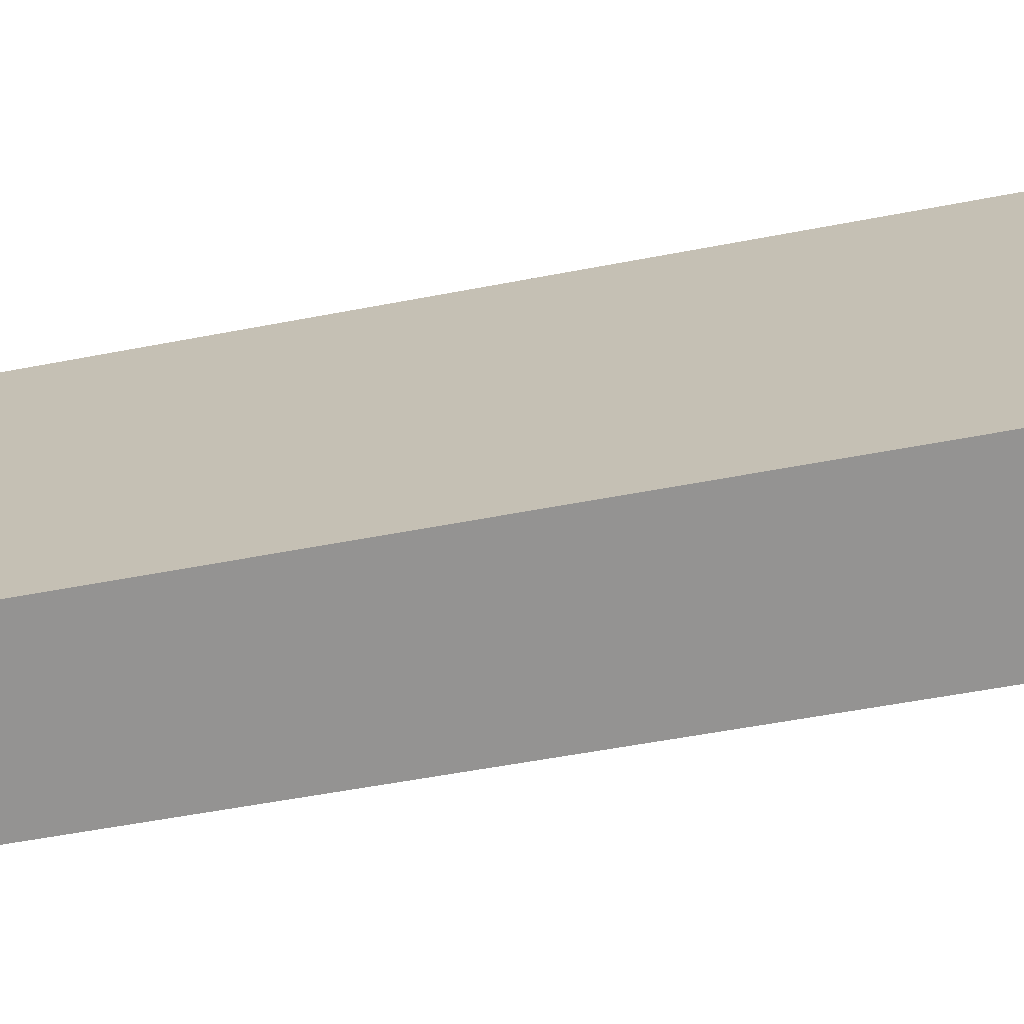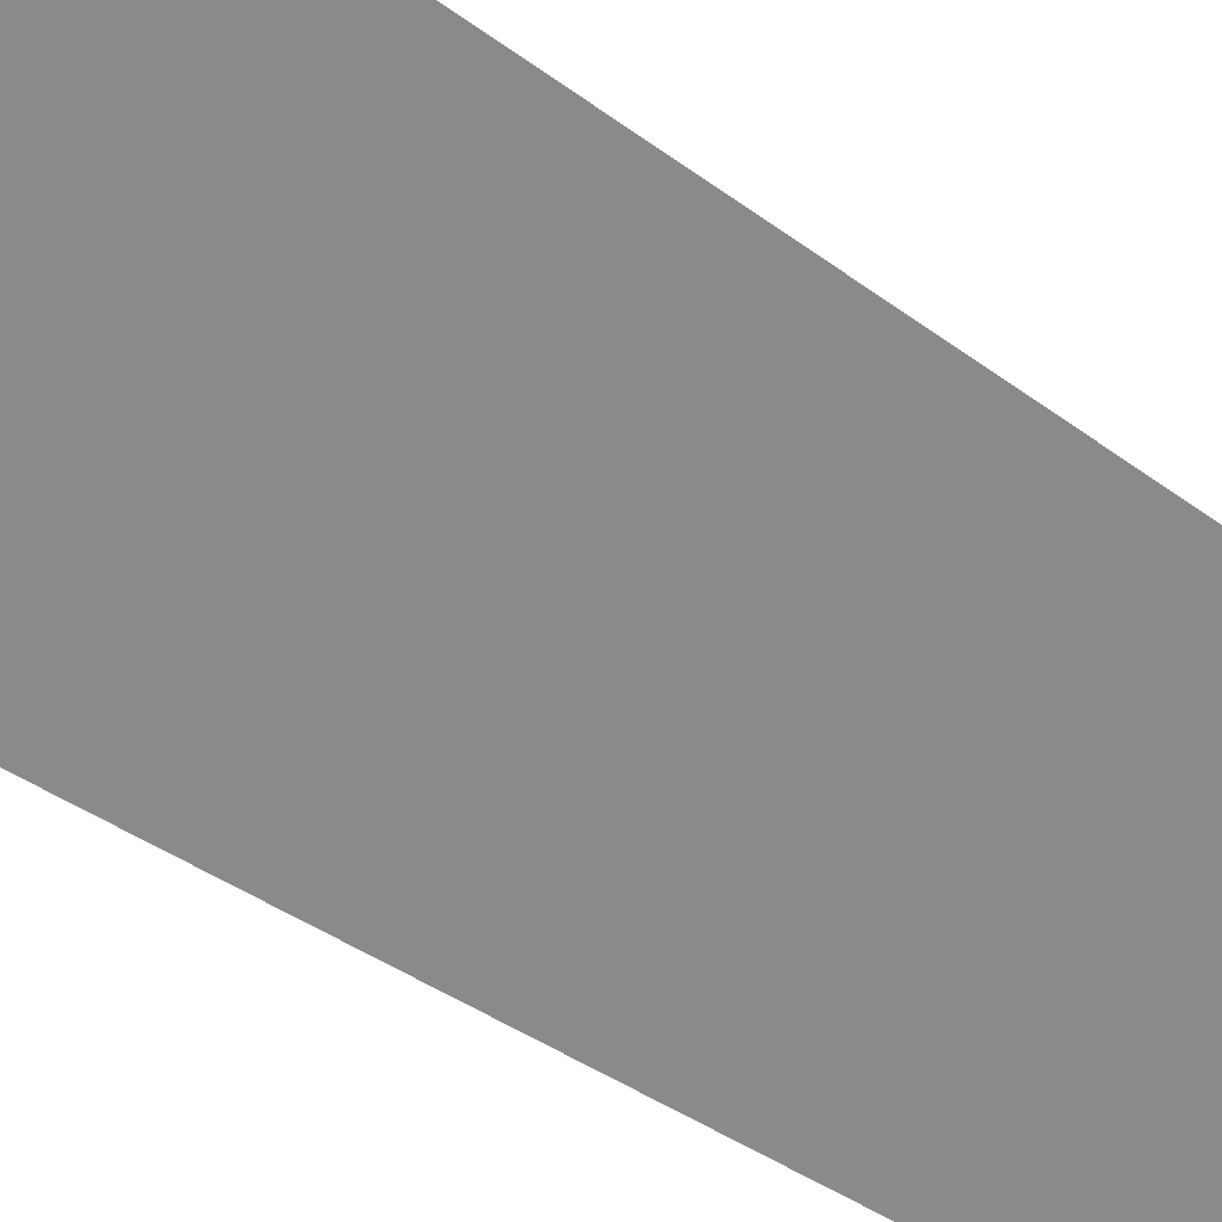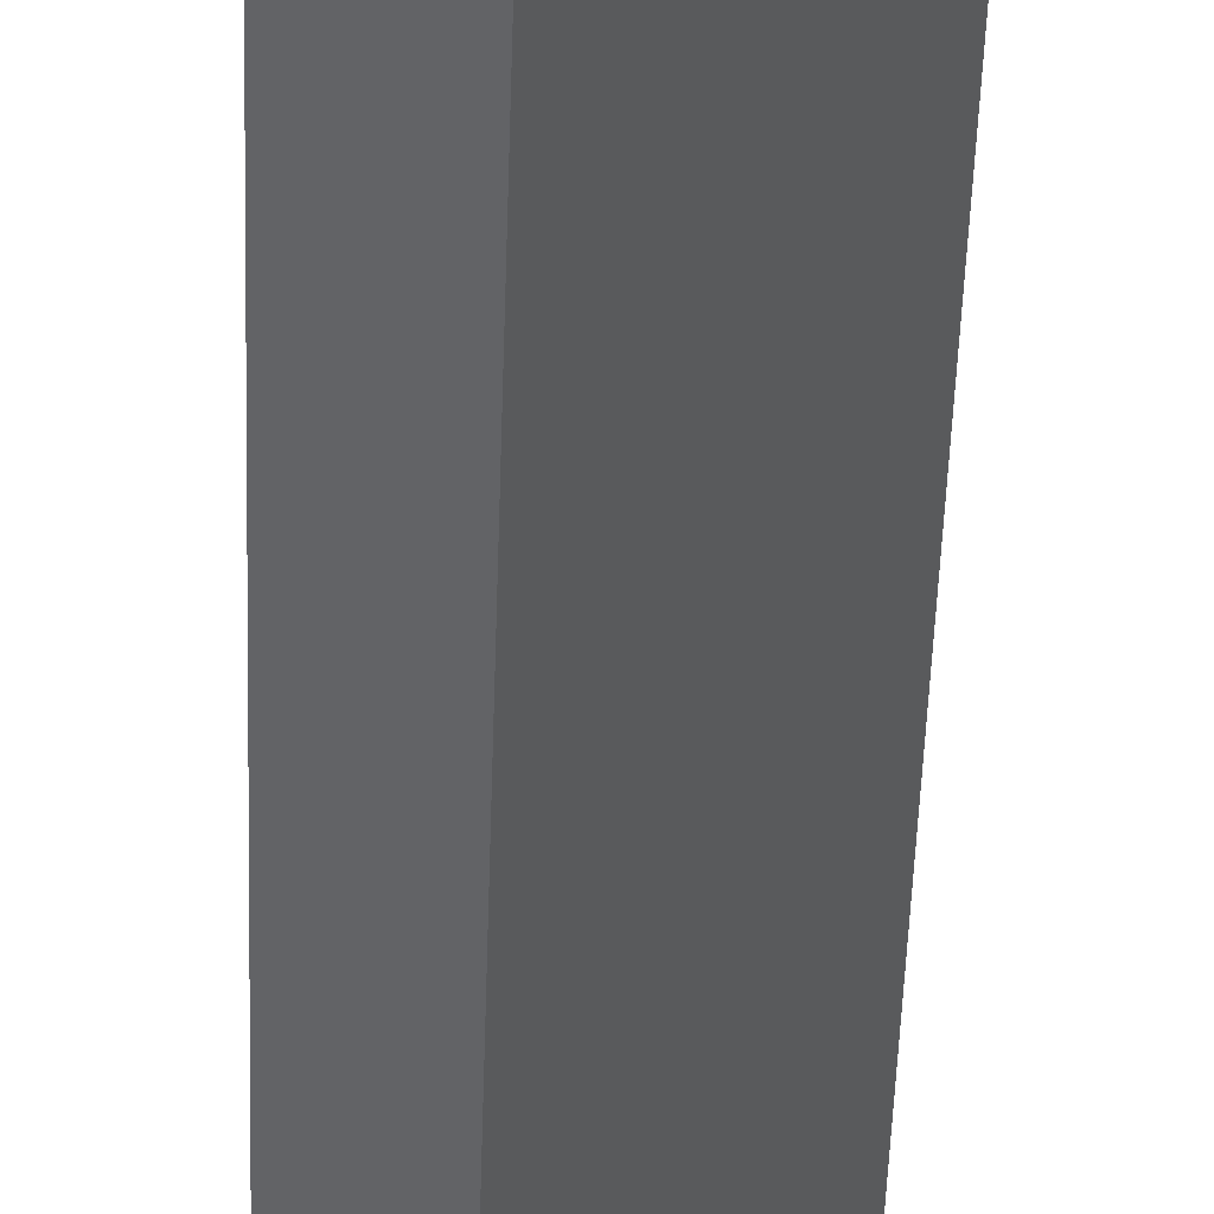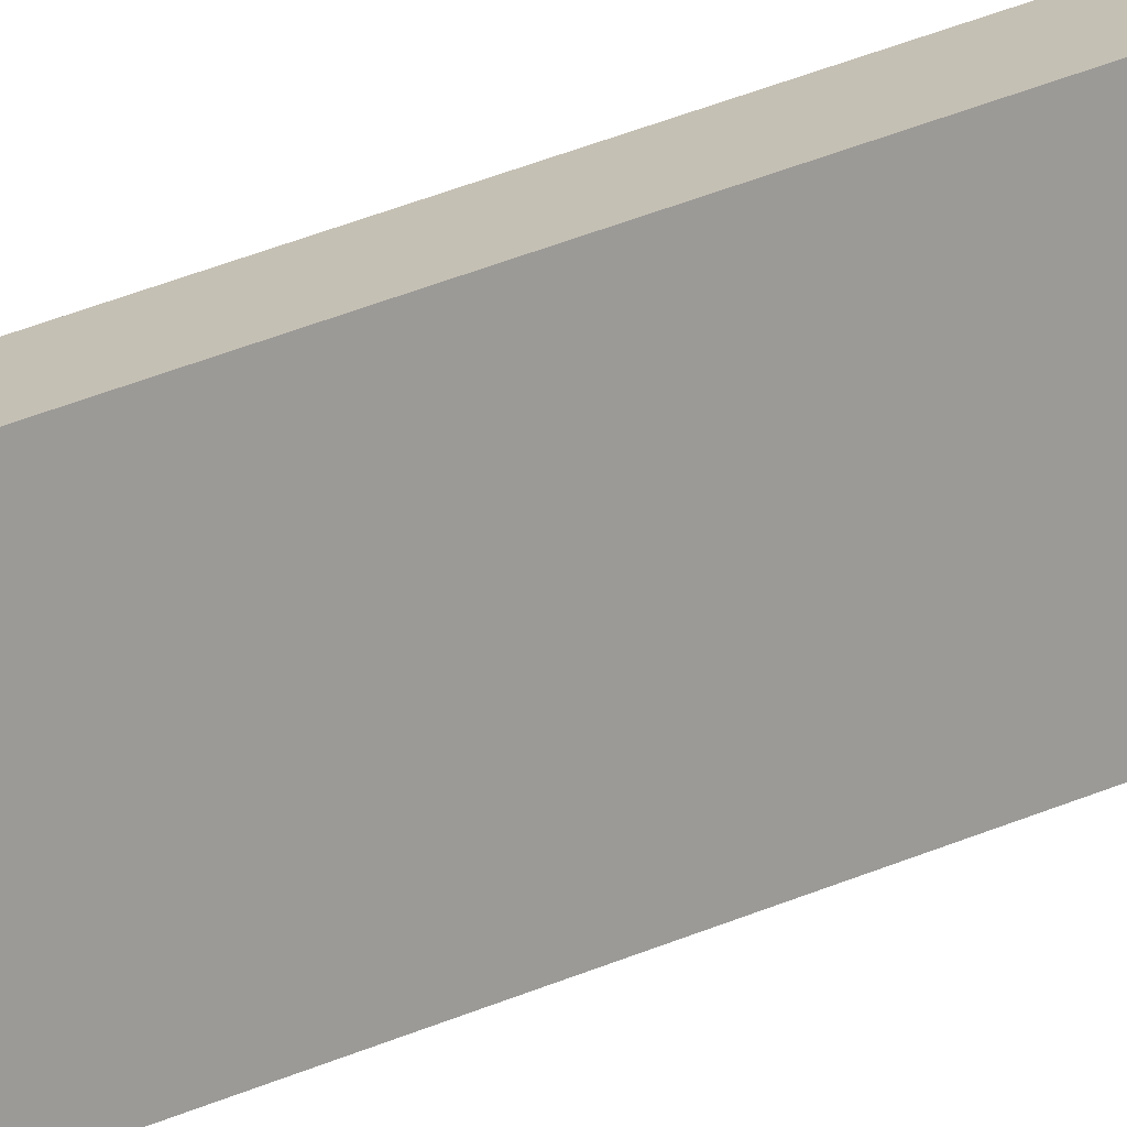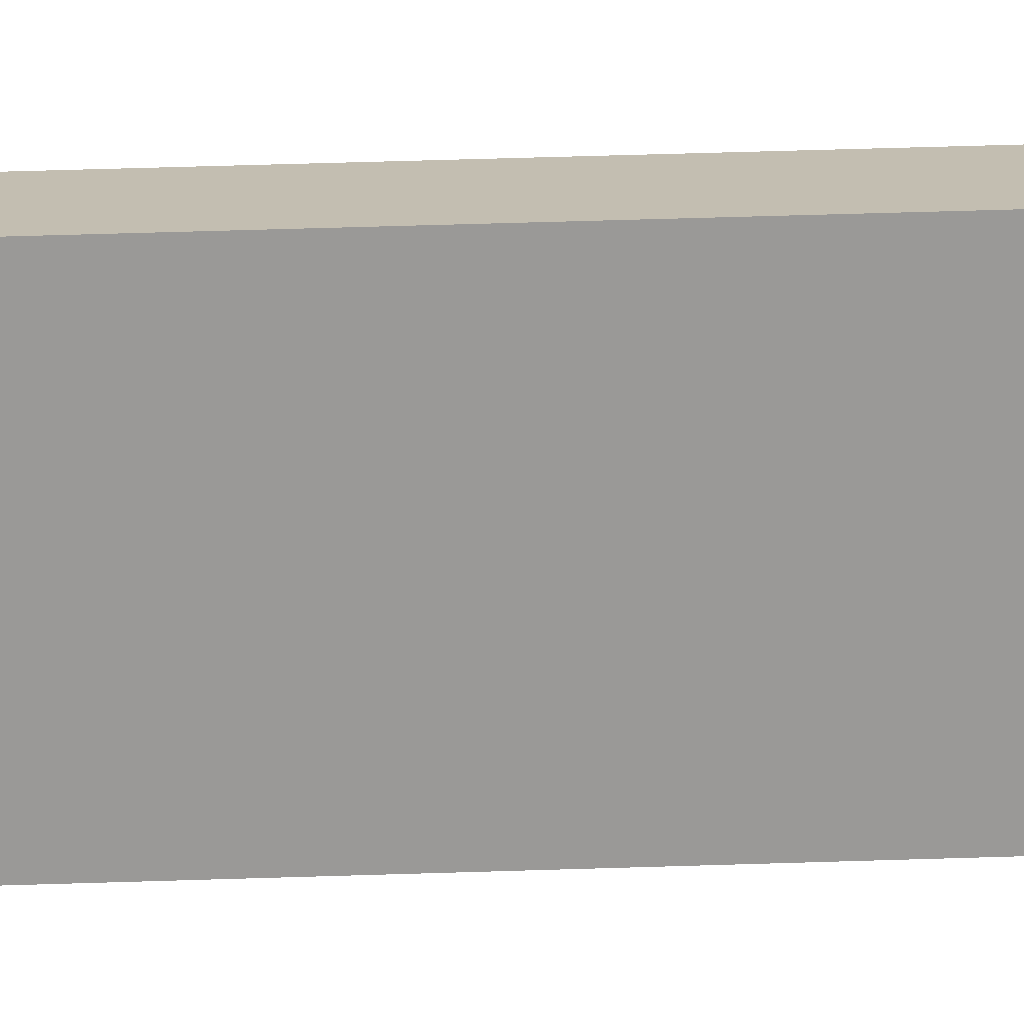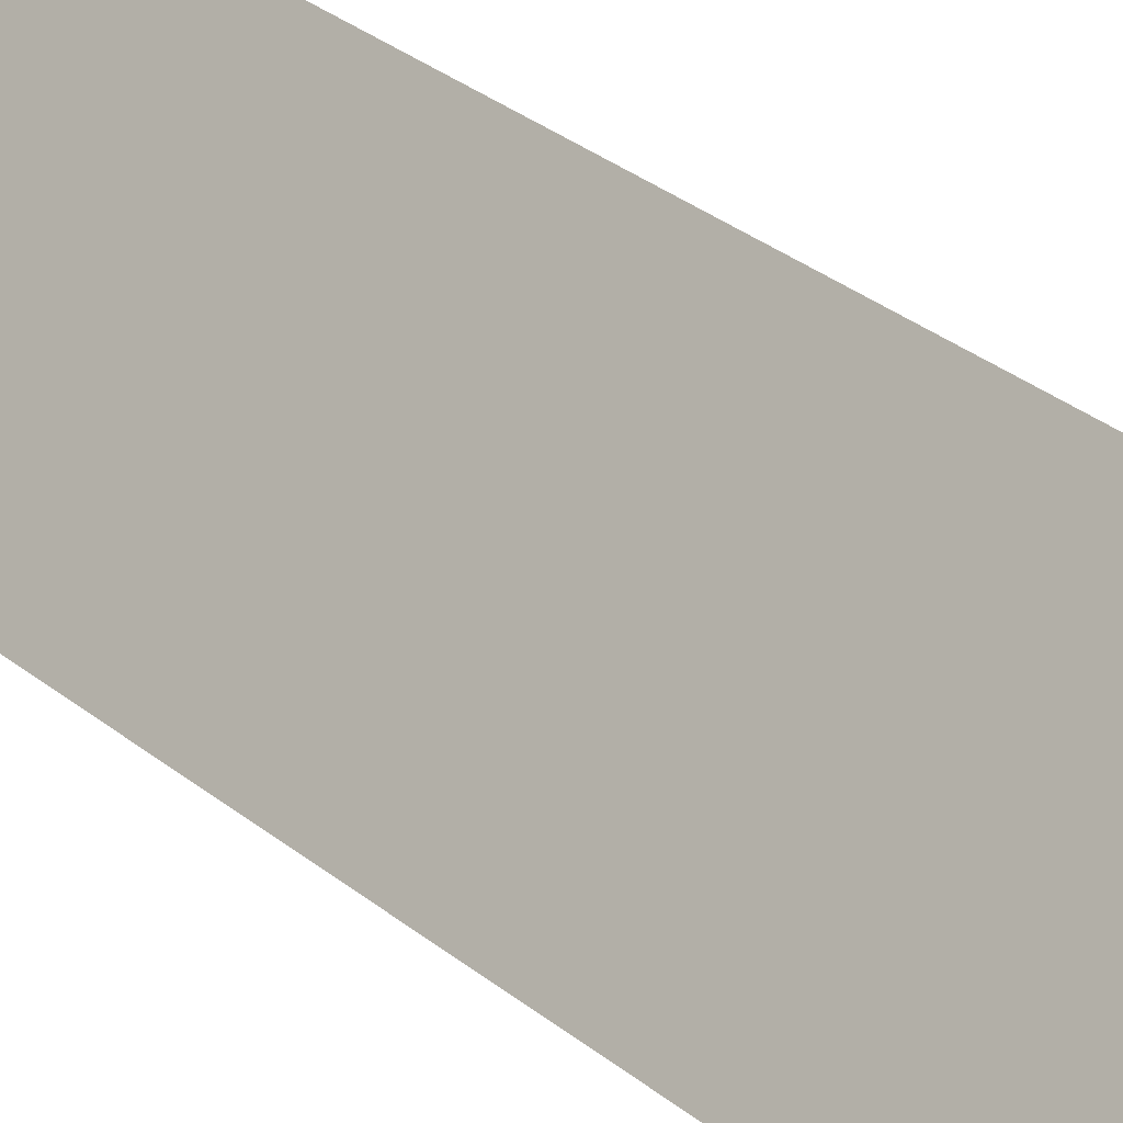
<metadata>
{"format":"obj","ext":"obj","renderer":"f3d","projection":"perspective","resolution":1024,"background":"white","views":[{"elev":-33.2,"azim":107.0,"up":"+Z"},{"elev":-24.7,"azim":-144.5,"up":"+Z"},{"elev":-44.8,"azim":178.3,"up":"+Z"},{"elev":57.2,"azim":68.1,"up":"+Z"},{"elev":56.4,"azim":88.1,"up":"+Z"},{"elev":28.6,"azim":141.2,"up":"+Z"}]}
</metadata>
<code>
v  0.67 18.43 0.543
v  0.67 18.43 -0.939
v  0 18.43 1.129e-15
v  1.141 18.43 0.925
v  3.423 18.43 -2.31
v  2.269 18.43 -3.18
v  0 0 0
v  1.141 -5.664e-17 0.925
v  0.67 -3.325e-17 0.543
v  3.423 1.414e-16 -2.31
v  2.269 1.947e-16 -3.18
v  0.67 5.75e-17 -0.939
g defaultobject
f 1 2 3
f 2 1 4
f 2 4 5
f 2 5 6
f 7 1 3
f 1 7 4
f 4 7 8
f 8 7 9
f 8 5 4
f 5 8 10
f 10 6 5
f 6 10 11
f 2 7 3
f 7 2 6
f 7 6 12
f 12 6 11
f 9 10 8
f 10 9 7
f 10 7 12
f 10 12 11

</code>
